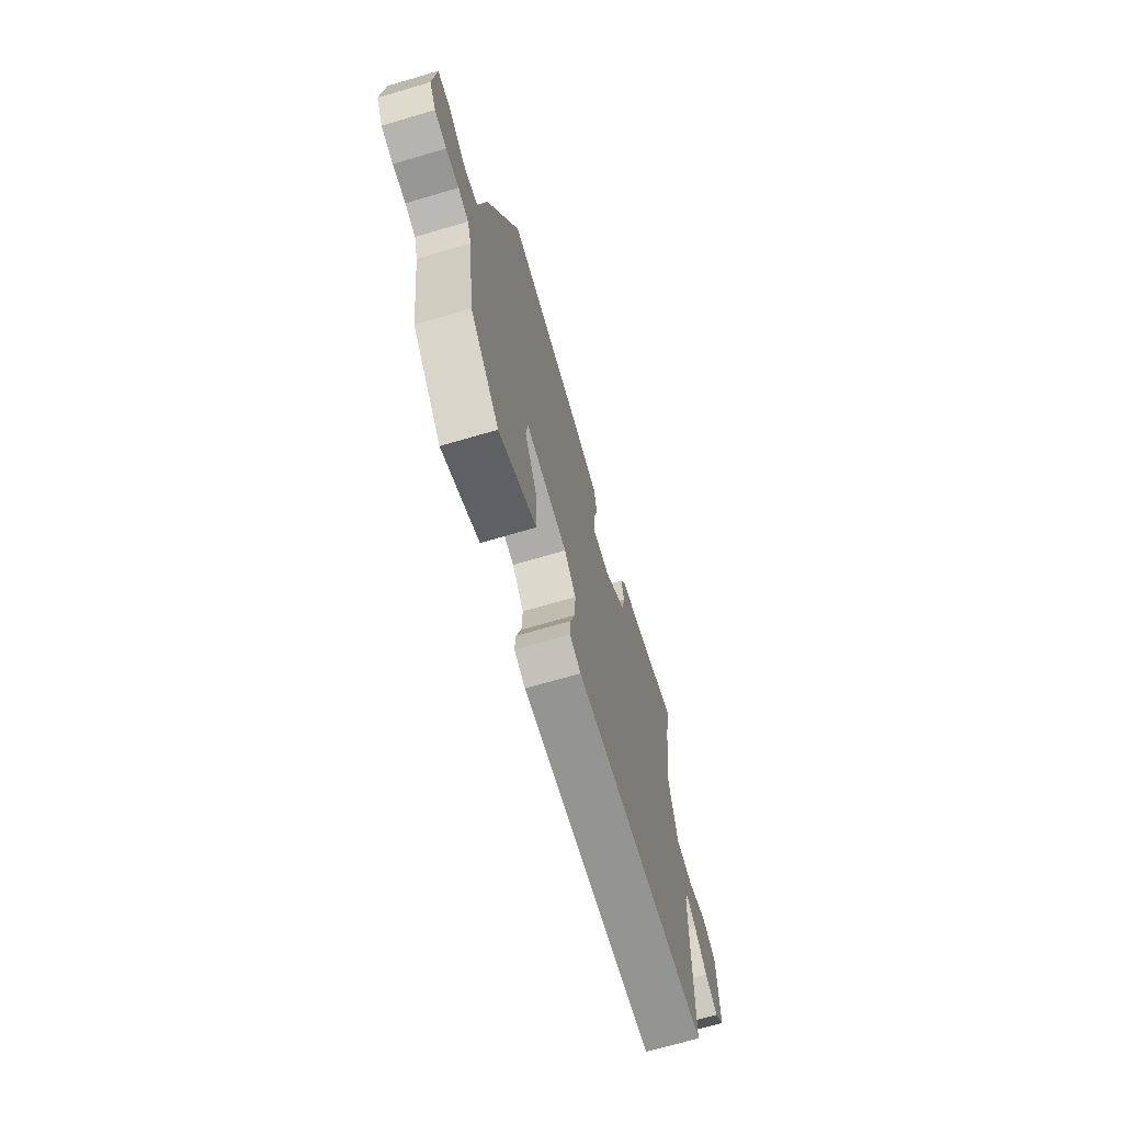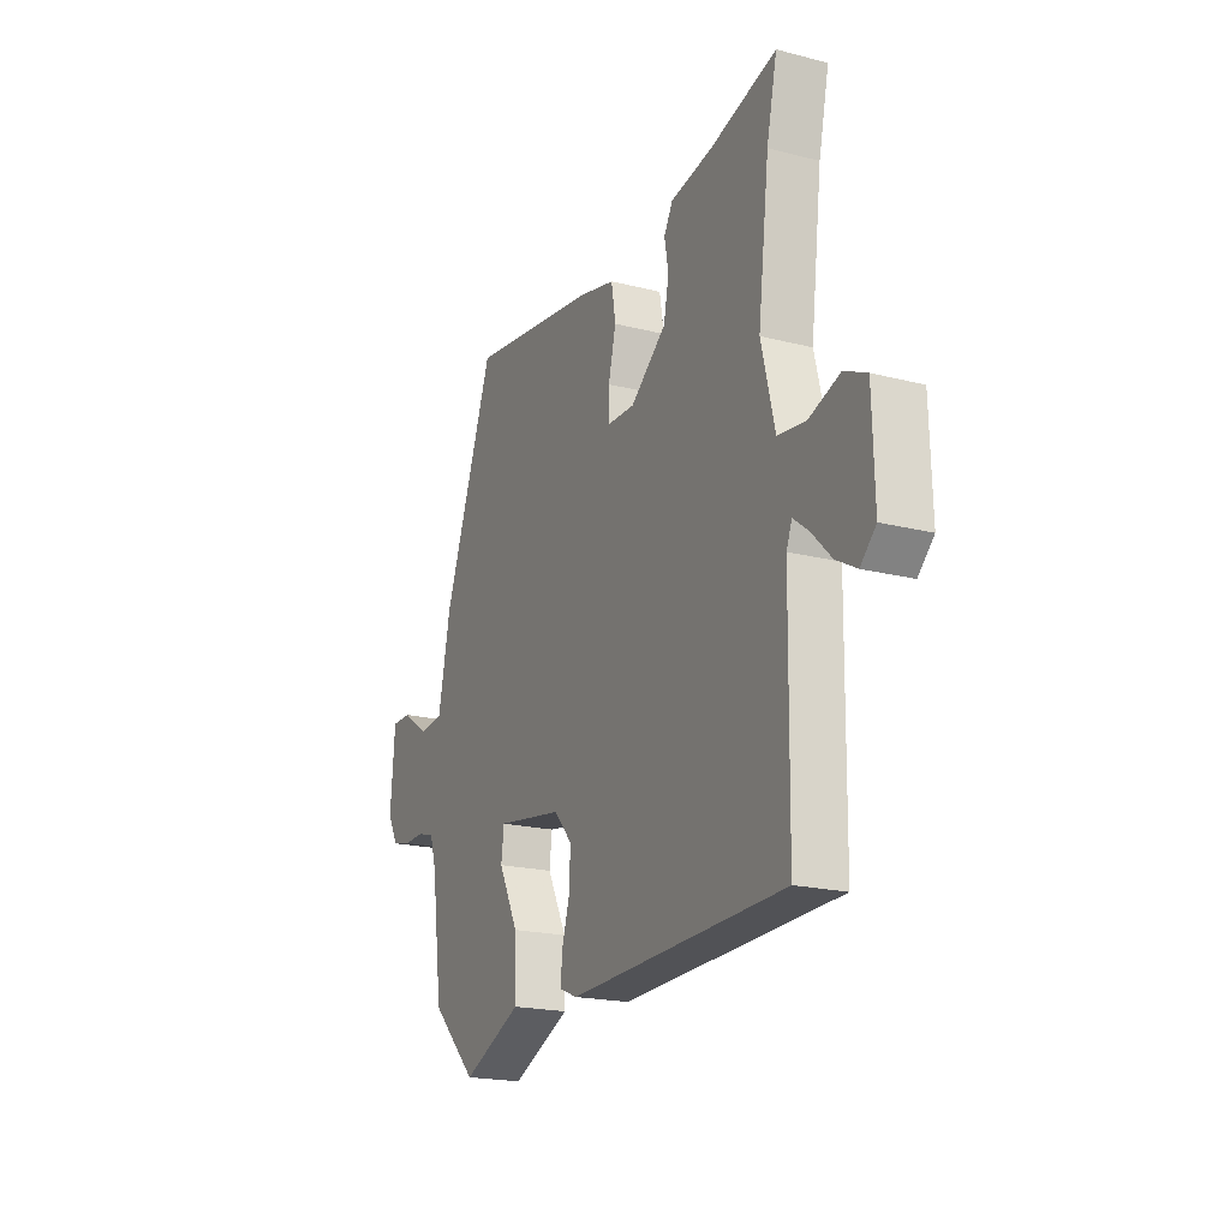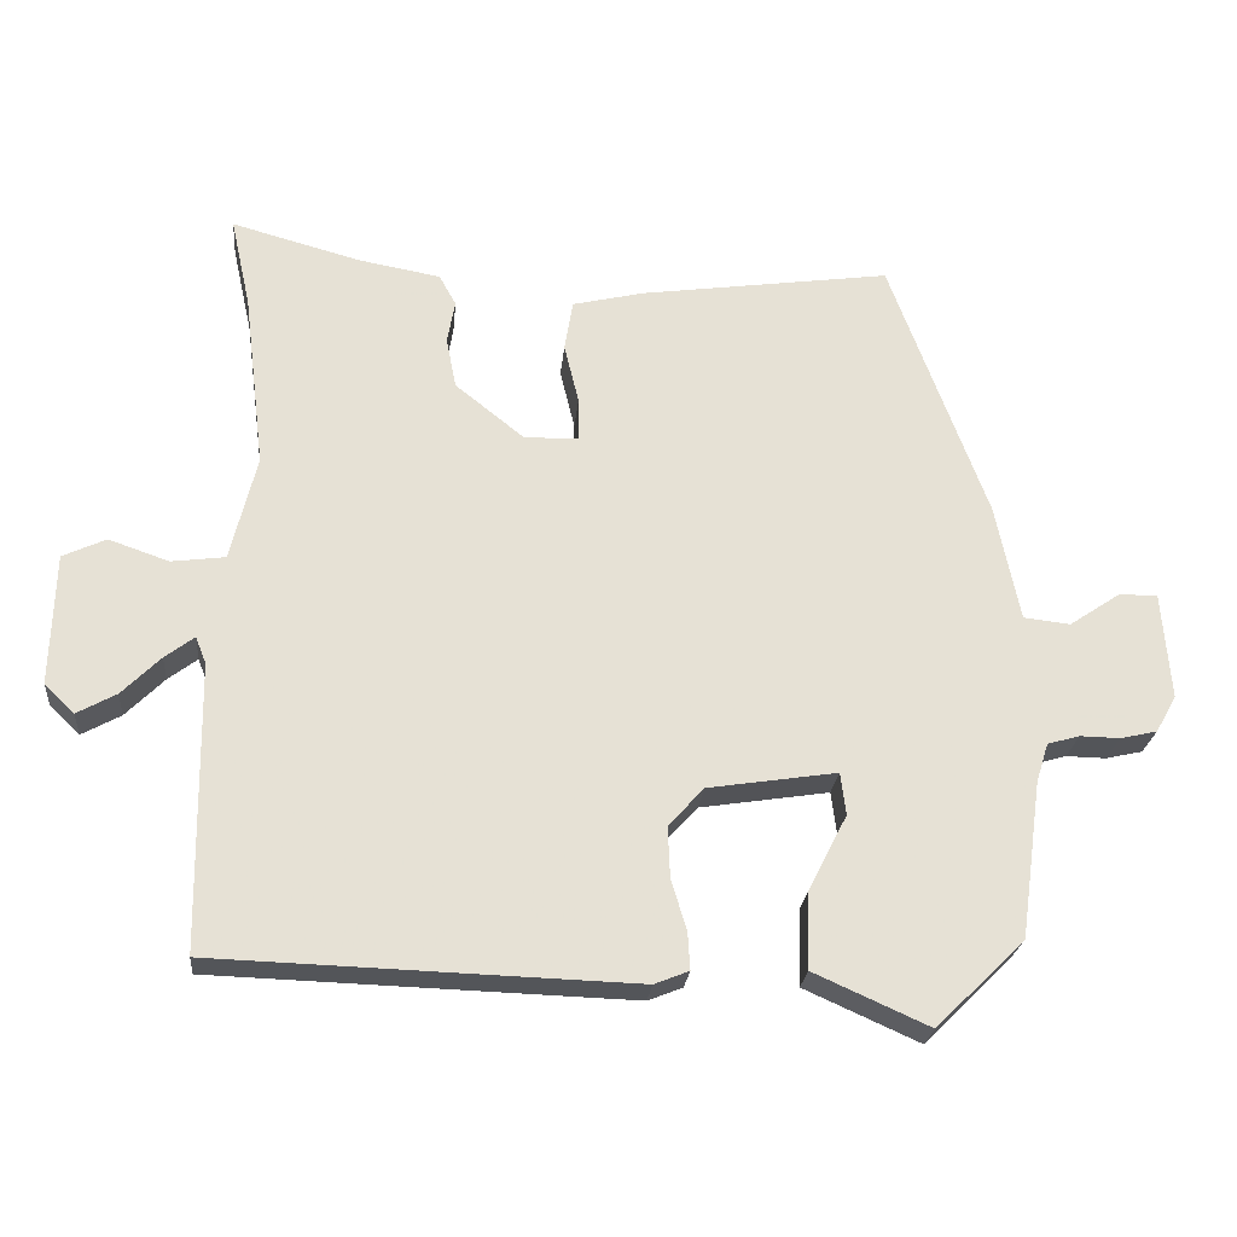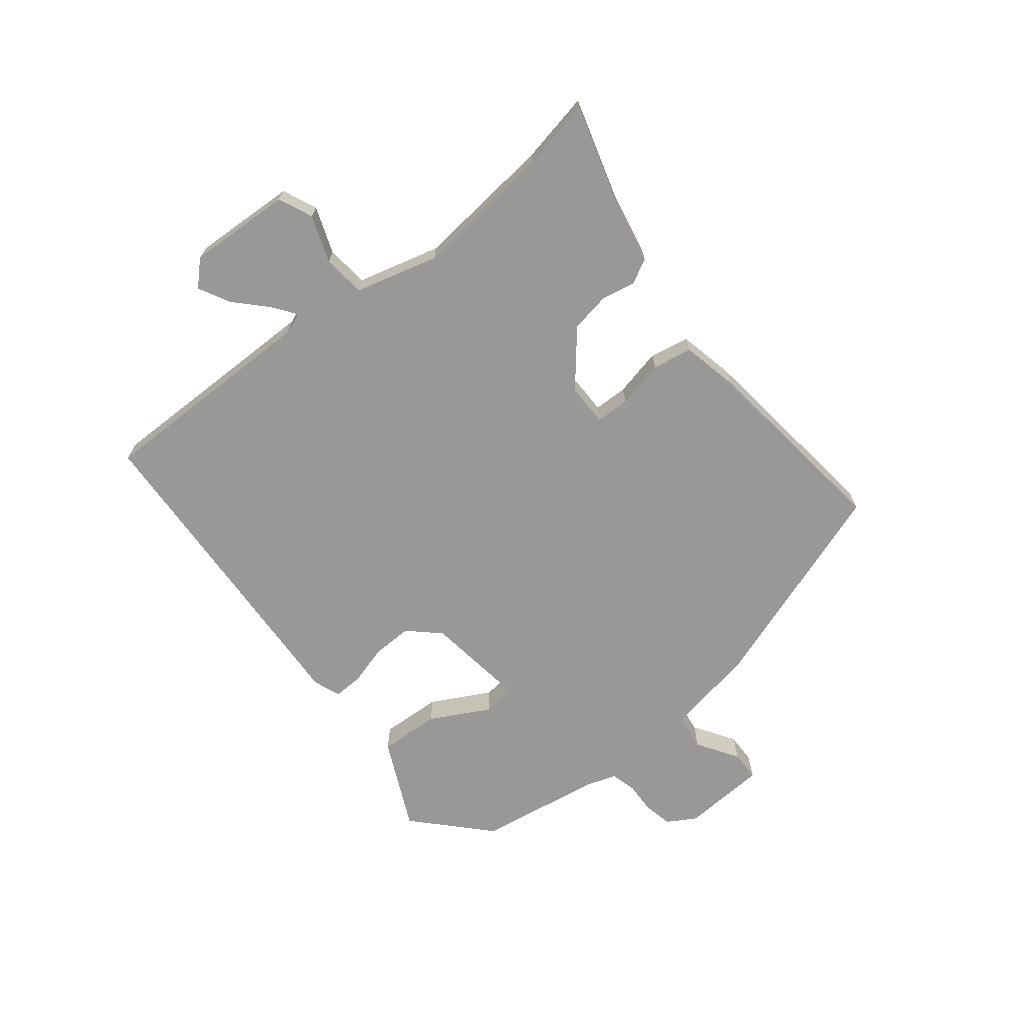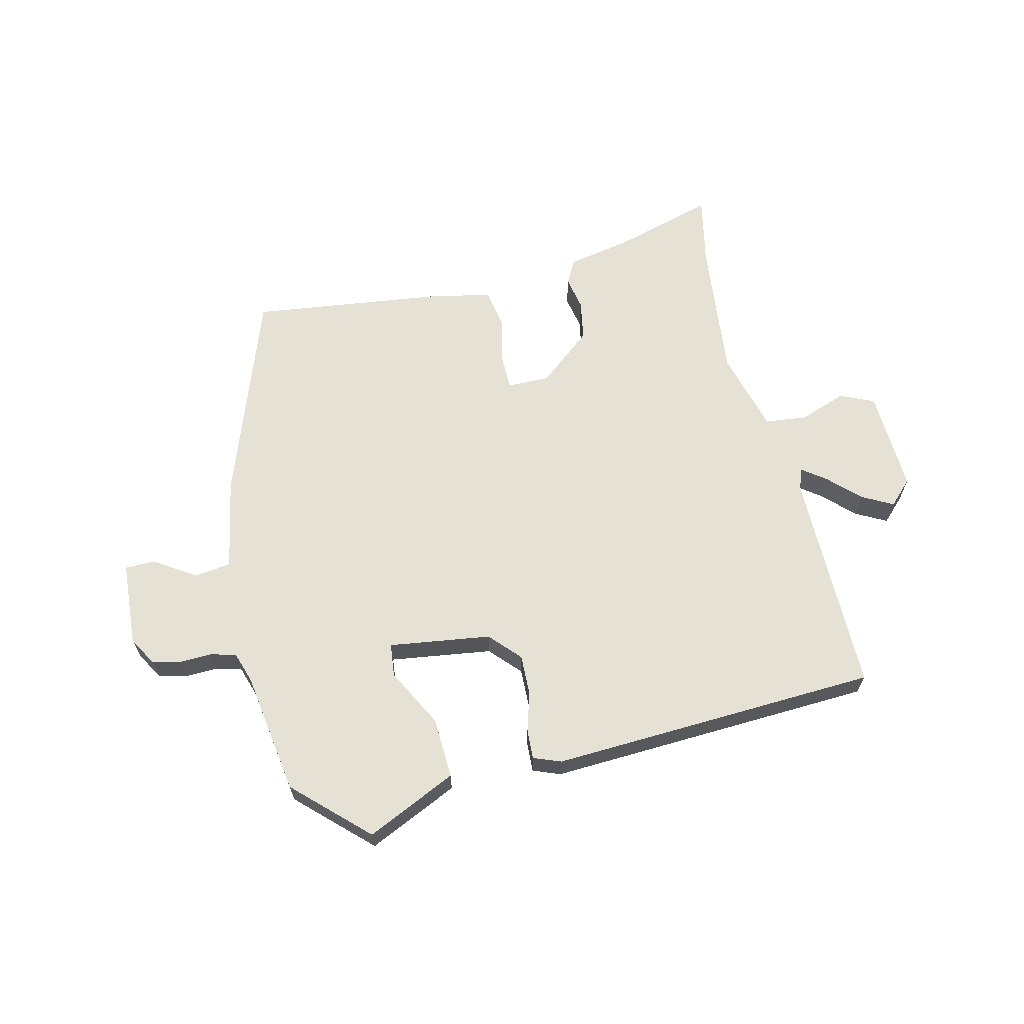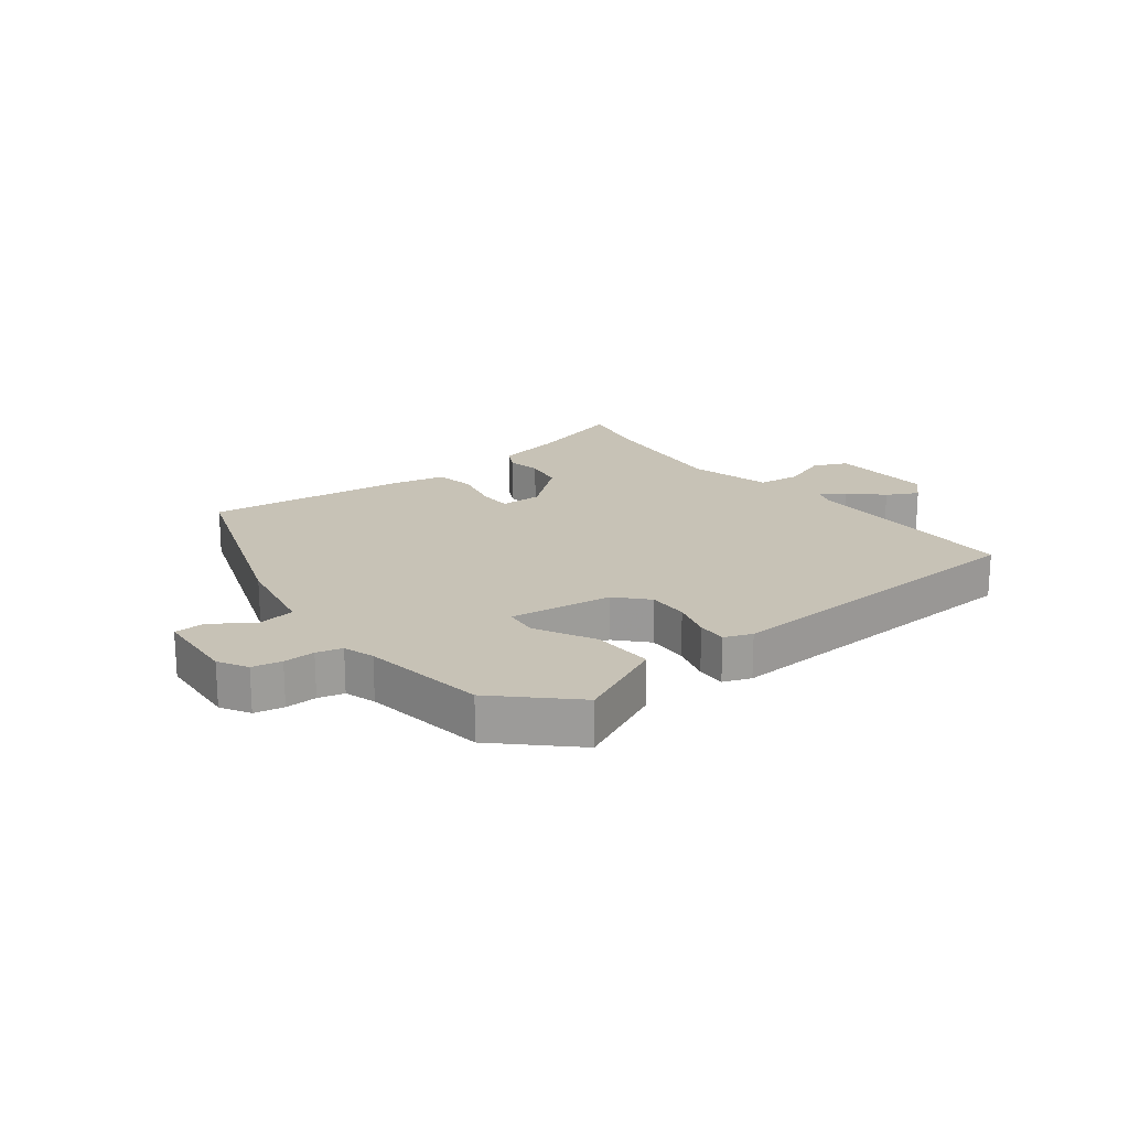
<metadata>
{"format":"obj","ext":"obj","renderer":"f3d","projection":"perspective","resolution":1024,"background":"white","views":[{"elev":-68.7,"azim":106.4,"up":"+Z"},{"elev":-19.7,"azim":-115.4,"up":"+Z"},{"elev":-24.1,"azim":-5.4,"up":"+Z"},{"elev":-68.7,"azim":-52.6,"up":"+Y"},{"elev":64.6,"azim":165.8,"up":"+Y"},{"elev":19.3,"azim":141.4,"up":"+Y"}]}
</metadata>
<code>
v -0.48 0.07 0.409
v -0.506 0.07 0.527
v -0.338 0.07 0.481
v -0.232 0.07 0.462
v -0.21 0.07 0.422
v -0.22 0.07 0.366
v -0.207 0.07 0.3
v -0.117 0.07 0.228
v -0.047 0.07 0.23
v -0.047 0.07 0.286
v -0.066 0.07 0.364
v -0.055 0.07 0.43
v 0.038 0.07 0.452
v 0.365 0.07 0.498
v 0.492 0.07 0.153
v 0.523 0.07 0.001
v 0.584 0.07 -0.006
v 0.651 0.07 0.039
v 0.701 0.07 0.039
v 0.712 0.07 -0.101
v 0.685 0.07 -0.149
v 0.637 0.07 -0.16
v 0.585 0.07 -0.159
v 0.543 0.07 -0.171
v 0.527 0.07 -0.222
v 0.499 0.07 -0.426
v 0.383 0.07 -0.54
v 0.233 0.07 -0.473
v 0.236 0.07 -0.372
v 0.286 0.07 -0.274
v 0.279 0.07 -0.219
v 0.111 0.07 -0.245
v 0.065 0.07 -0.296
v 0.068 0.07 -0.363
v 0.088 0.07 -0.428
v 0.091 0.07 -0.477
v 0.046 0.07 -0.495
v -0.498 0.07 -0.477
v -0.503 0.07 -0.104
v -0.517 0.07 -0.069
v -0.555 0.07 -0.098
v -0.605 0.07 -0.148
v -0.656 0.07 -0.176
v -0.695 0.07 -0.138
v -0.69 0.07 0.033
v -0.634 0.07 0.059
v -0.556 0.07 0.032
v -0.486 0.07 0.041
v -0.452 0.07 0.179
v -0.48 0 0.409
v -0.506 0 0.527
v -0.338 0 0.481
v -0.232 0 0.462
v -0.21 0 0.422
v -0.22 0 0.366
v -0.207 0 0.3
v -0.117 0 0.228
v -0.047 0 0.23
v -0.047 0 0.286
v -0.066 0 0.364
v -0.055 0 0.43
v 0.038 0 0.452
v 0.365 0 0.498
v 0.492 0 0.153
v 0.523 0 0.001
v 0.584 0 -0.006
v 0.651 0 0.039
v 0.701 0 0.039
v 0.712 0 -0.101
v 0.685 0 -0.149
v 0.637 0 -0.16
v 0.585 0 -0.159
v 0.543 0 -0.171
v 0.527 0 -0.222
v 0.499 0 -0.426
v 0.383 0 -0.54
v 0.233 0 -0.473
v 0.236 0 -0.372
v 0.286 0 -0.274
v 0.279 0 -0.219
v 0.111 0 -0.245
v 0.065 0 -0.296
v 0.068 0 -0.363
v 0.088 0 -0.428
v 0.091 0 -0.477
v 0.046 0 -0.495
v -0.498 0 -0.477
v -0.503 0 -0.104
v -0.517 0 -0.069
v -0.555 0 -0.098
v -0.605 0 -0.148
v -0.656 0 -0.176
v -0.695 0 -0.138
v -0.69 0 0.033
v -0.634 0 0.059
v -0.556 0 0.032
v -0.486 0 0.041
v -0.452 0 0.179
f 44 45 46 47
f 44 47 48
f 41 42 43 44
f 40 41 44 48
f 39 40 48
f 38 39 48 49
f 34 35 36 37
f 33 34 37 38
f 32 33 38 49
f 27 28 29 30
f 25 26 27 30
f 24 25 30 31
f 23 24 31 32
f 21 22 23
f 20 21 23
f 17 18 19 20
f 16 17 20 23
f 13 14 15 16
f 10 11 12 13
f 9 10 13 16
f 8 9 16 23
f 3 4 5 6
f 1 2 3 6
f 1 6 7
f 49 1 7 8
f 8 23 32 49
f 96 95 94 93
f 97 96 93
f 93 92 91 90
f 97 93 90 89
f 97 89 88
f 98 97 88 87
f 86 85 84 83
f 87 86 83 82
f 98 87 82 81
f 79 78 77 76
f 79 76 75 74
f 80 79 74 73
f 81 80 73 72
f 72 71 70
f 72 70 69
f 69 68 67 66
f 72 69 66 65
f 65 64 63 62
f 62 61 60 59
f 65 62 59 58
f 72 65 58 57
f 55 54 53 52
f 55 52 51 50
f 56 55 50
f 57 56 50 98
f 98 81 72 57
f 1 50 51 2
f 2 51 52 3
f 3 52 53 4
f 4 53 54 5
f 5 54 55 6
f 6 55 56 7
f 7 56 57 8
f 8 57 58 9
f 9 58 59 10
f 10 59 60 11
f 11 60 61 12
f 12 61 62 13
f 13 62 63 14
f 14 63 64 15
f 15 64 65 16
f 16 65 66 17
f 17 66 67 18
f 18 67 68 19
f 19 68 69 20
f 20 69 70 21
f 21 70 71 22
f 22 71 72 23
f 23 72 73 24
f 24 73 74 25
f 25 74 75 26
f 26 75 76 27
f 27 76 77 28
f 28 77 78 29
f 29 78 79 30
f 30 79 80 31
f 31 80 81 32
f 32 81 82 33
f 33 82 83 34
f 34 83 84 35
f 35 84 85 36
f 36 85 86 37
f 37 86 87 38
f 38 87 88 39
f 39 88 89 40
f 40 89 90 41
f 41 90 91 42
f 42 91 92 43
f 43 92 93 44
f 44 93 94 45
f 45 94 95 46
f 46 95 96 47
f 47 96 97 48
f 48 97 98 49
f 49 98 50 1

</code>
